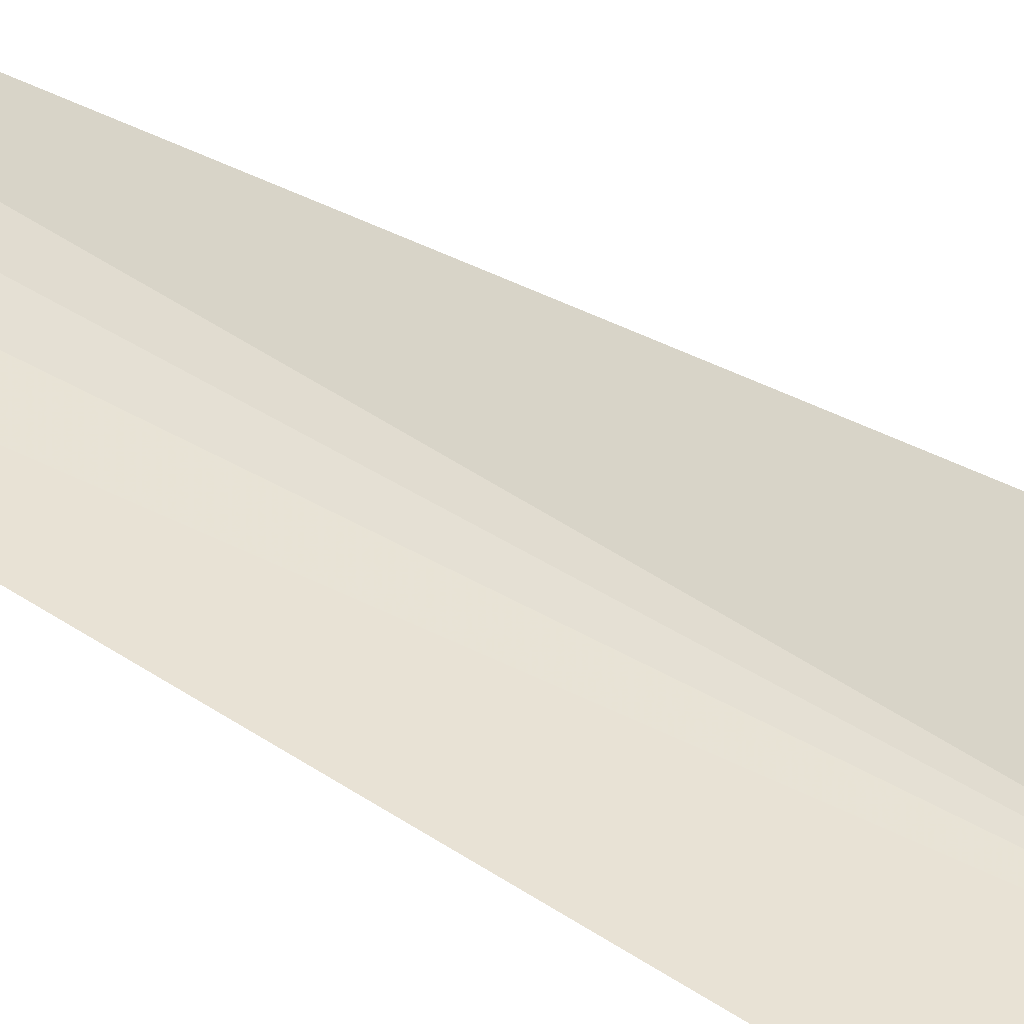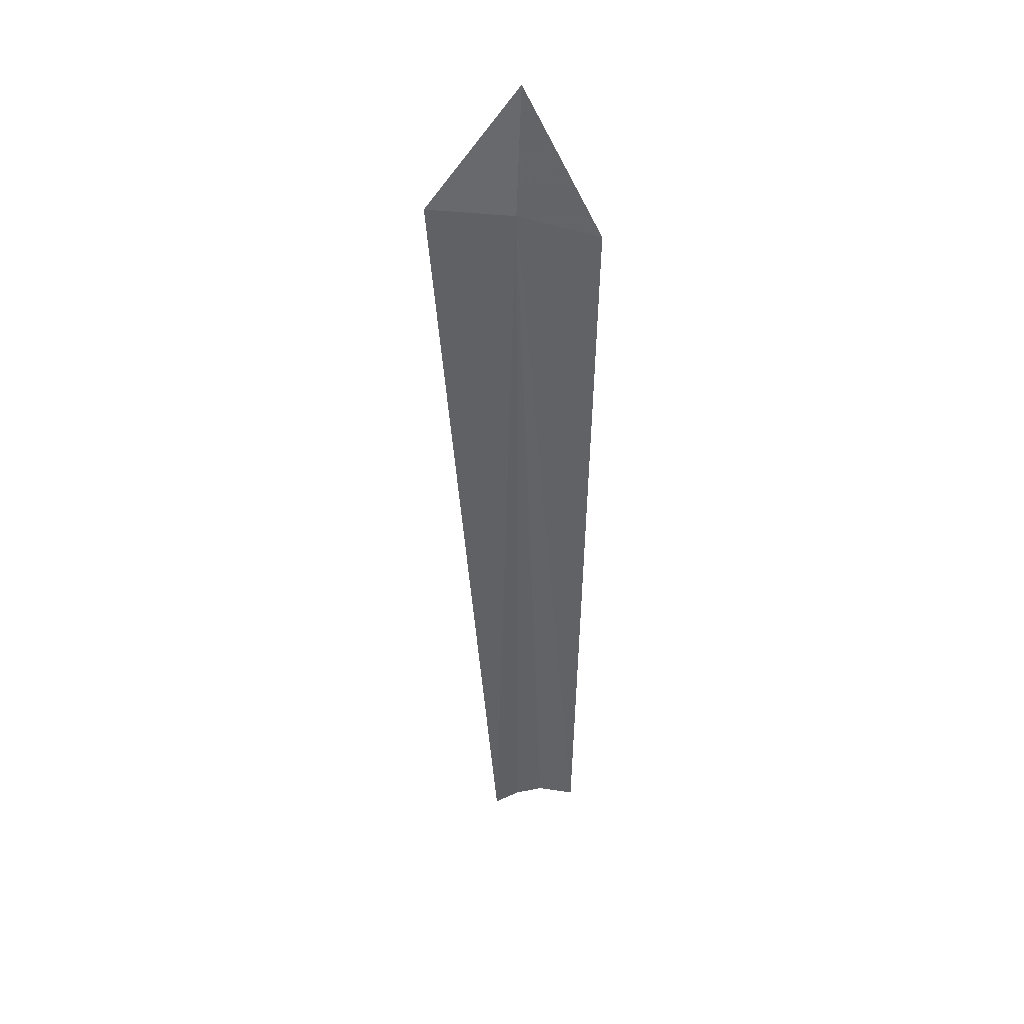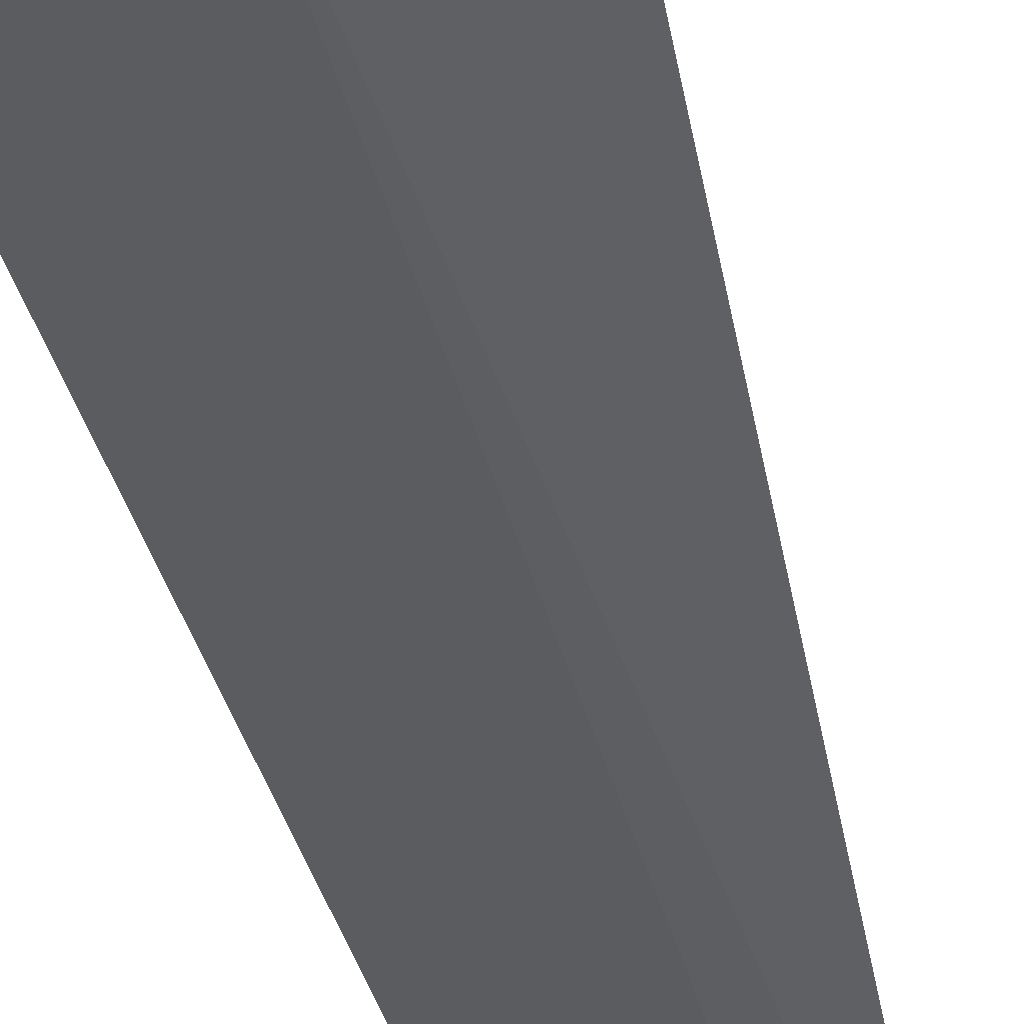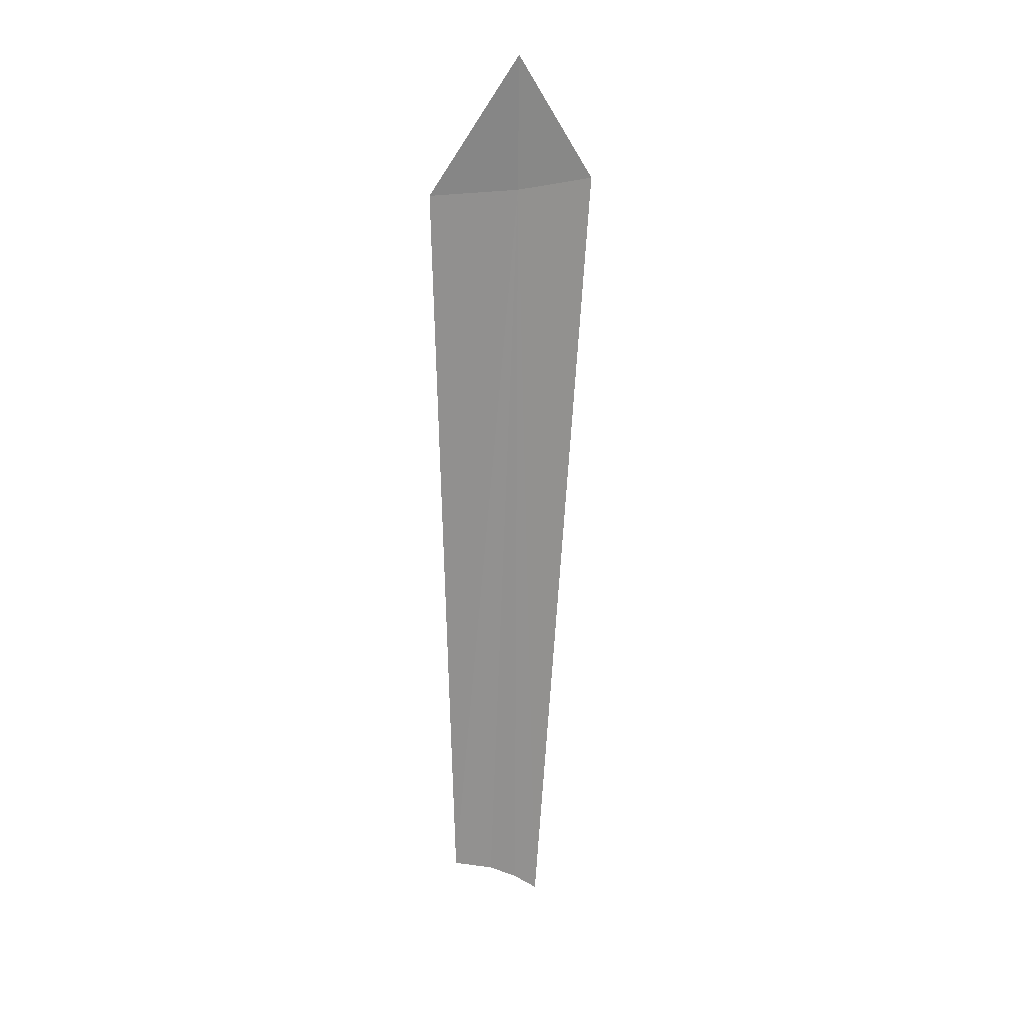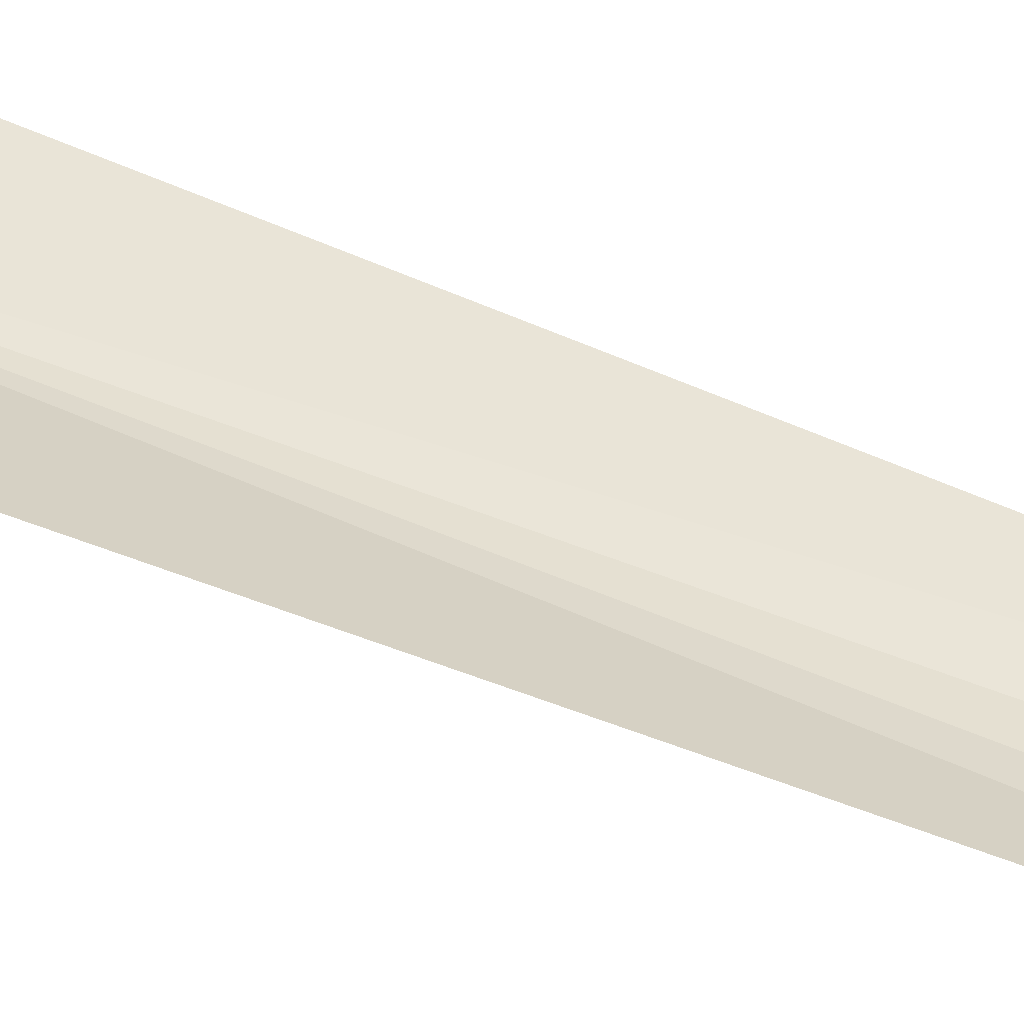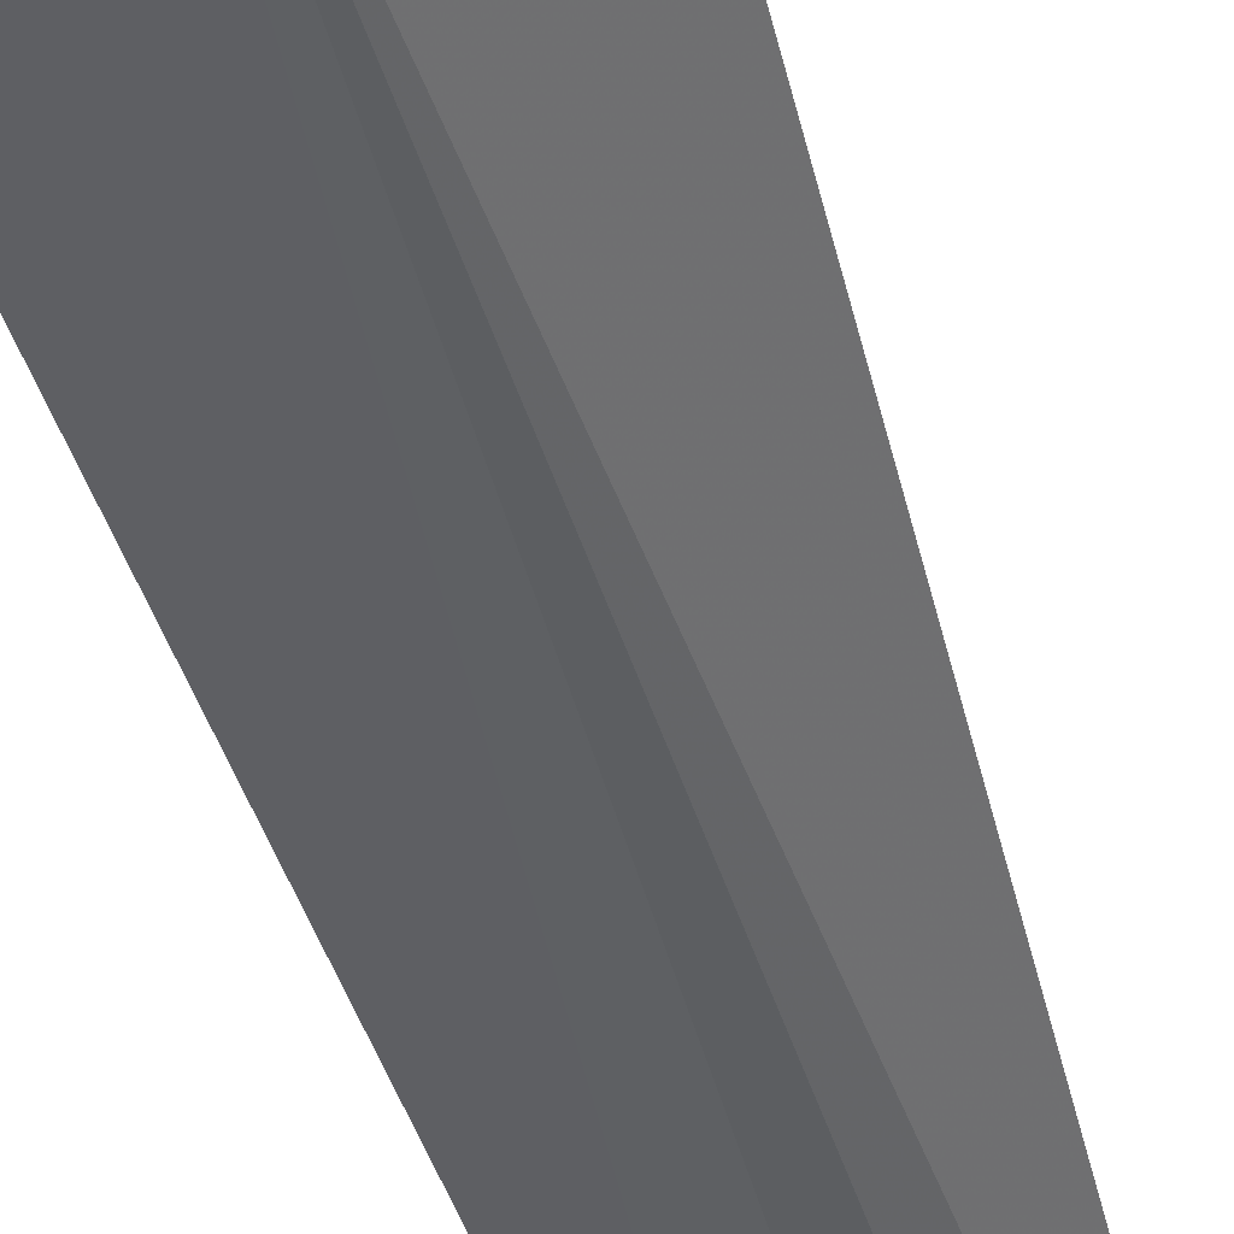
<metadata>
{"format":"obj","ext":"obj","renderer":"f3d","projection":"perspective","resolution":1024,"background":"white","views":[{"elev":39.9,"azim":-50.3,"up":"+Y"},{"elev":39.4,"azim":-145.0,"up":"+Z"},{"elev":-34.9,"azim":12.8,"up":"+Y"},{"elev":24.2,"azim":-6.8,"up":"+Z"},{"elev":49.8,"azim":116.2,"up":"+Y"},{"elev":-44.3,"azim":16.6,"up":"+Y"}]}
</metadata>
<code>
v 0.4635 3.537 18.7
v 0.8817 3.75 18.7
v 0.4635 3.494 19.39
v -1.431e-06 3.463 18.7
v 0.5808 3.581 14.3
v 0.4495 3.532 14.42
v 0.2972 3.493 14.53
v 0.08304 3.466 14.6
f 1 2 5
f 1 5 6
f 1 6 7
f 1 7 8
f 1 8 4
f 1 3 2
f 1 4 3

</code>
